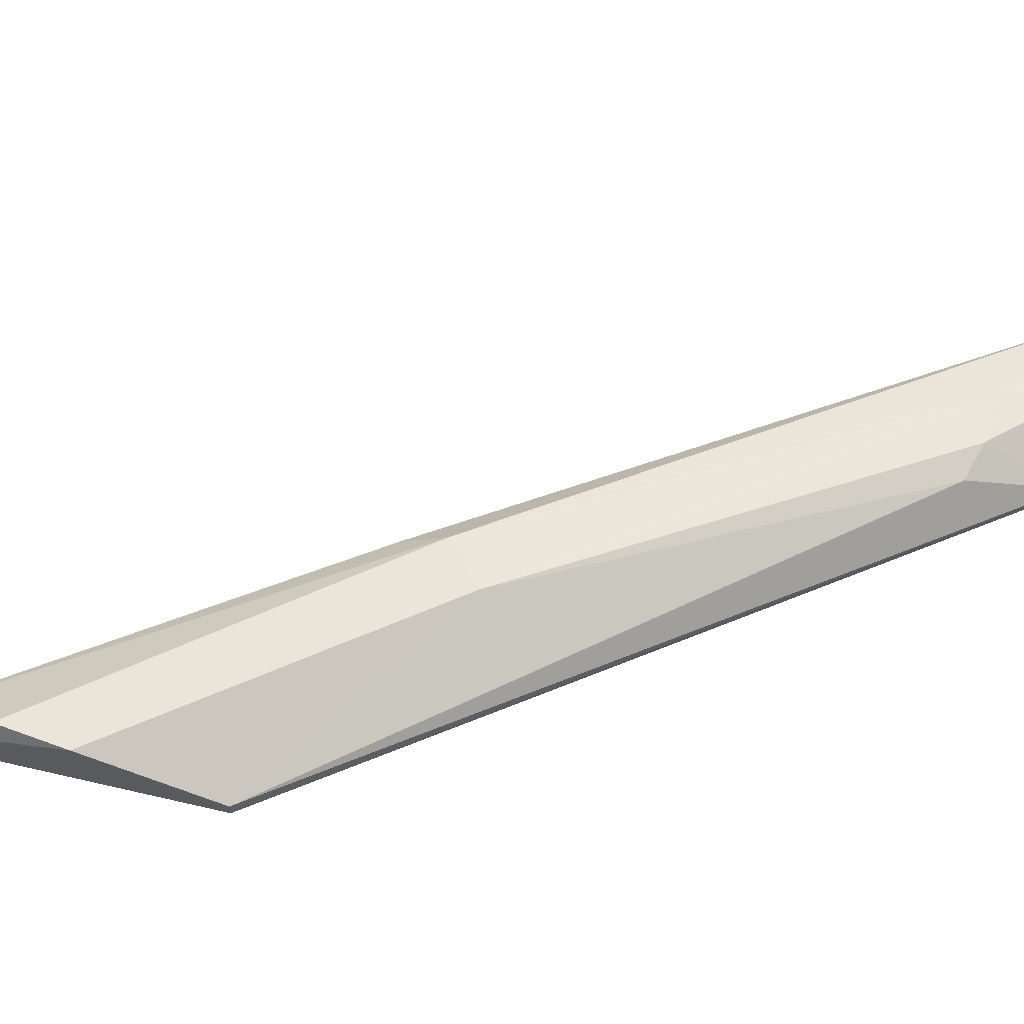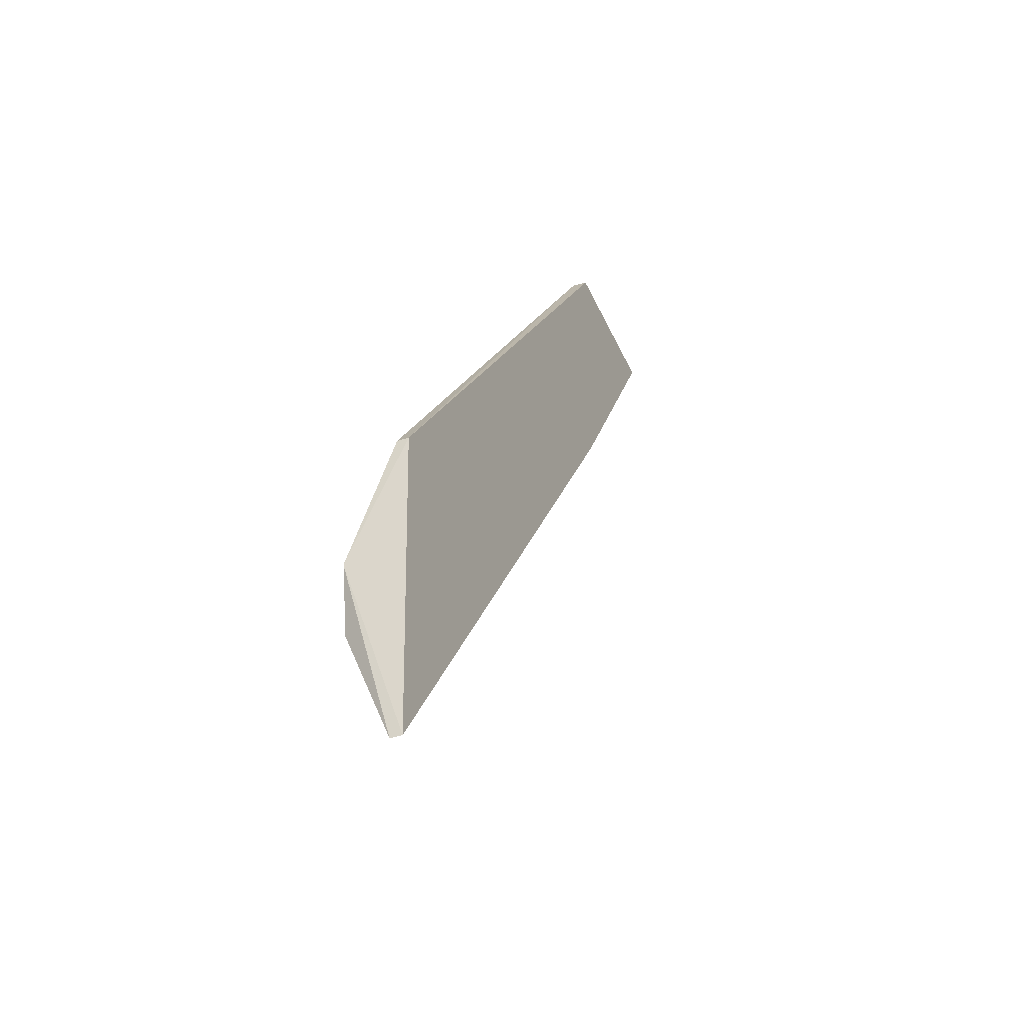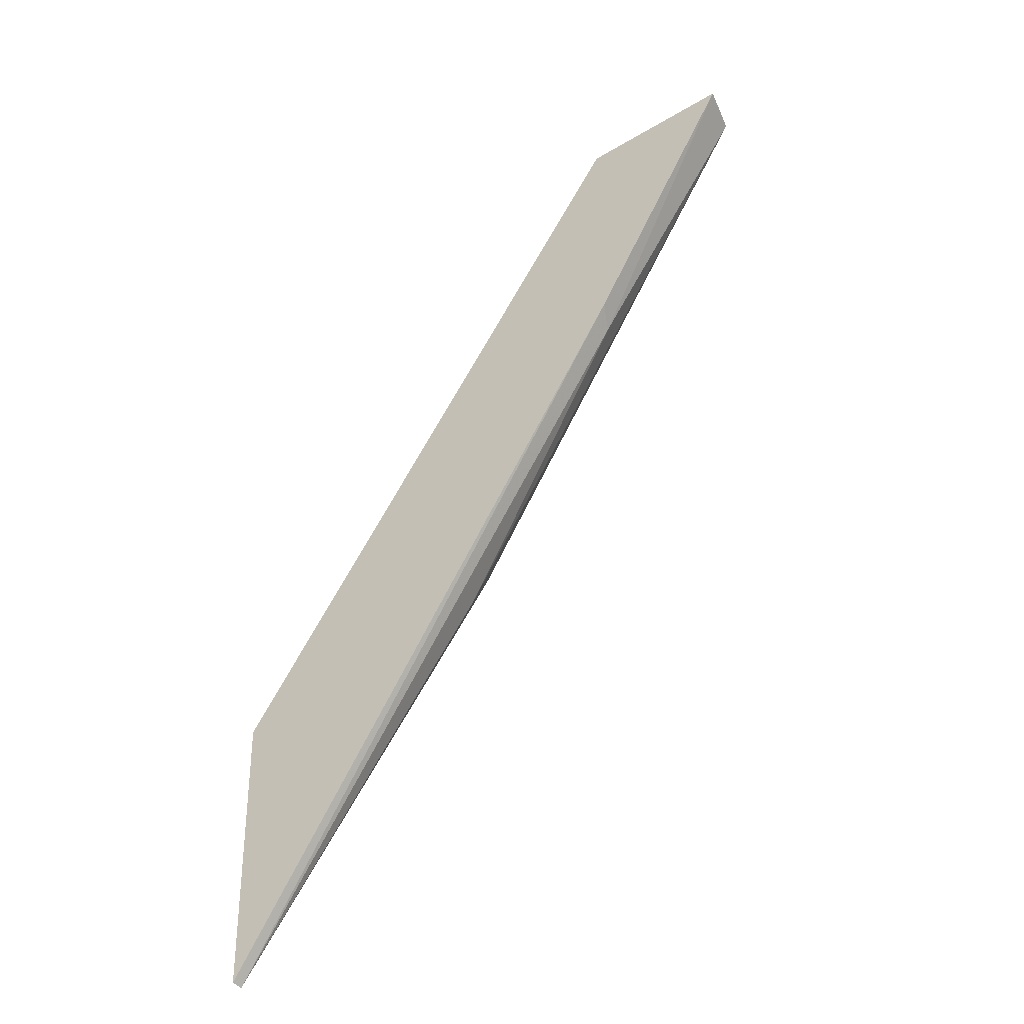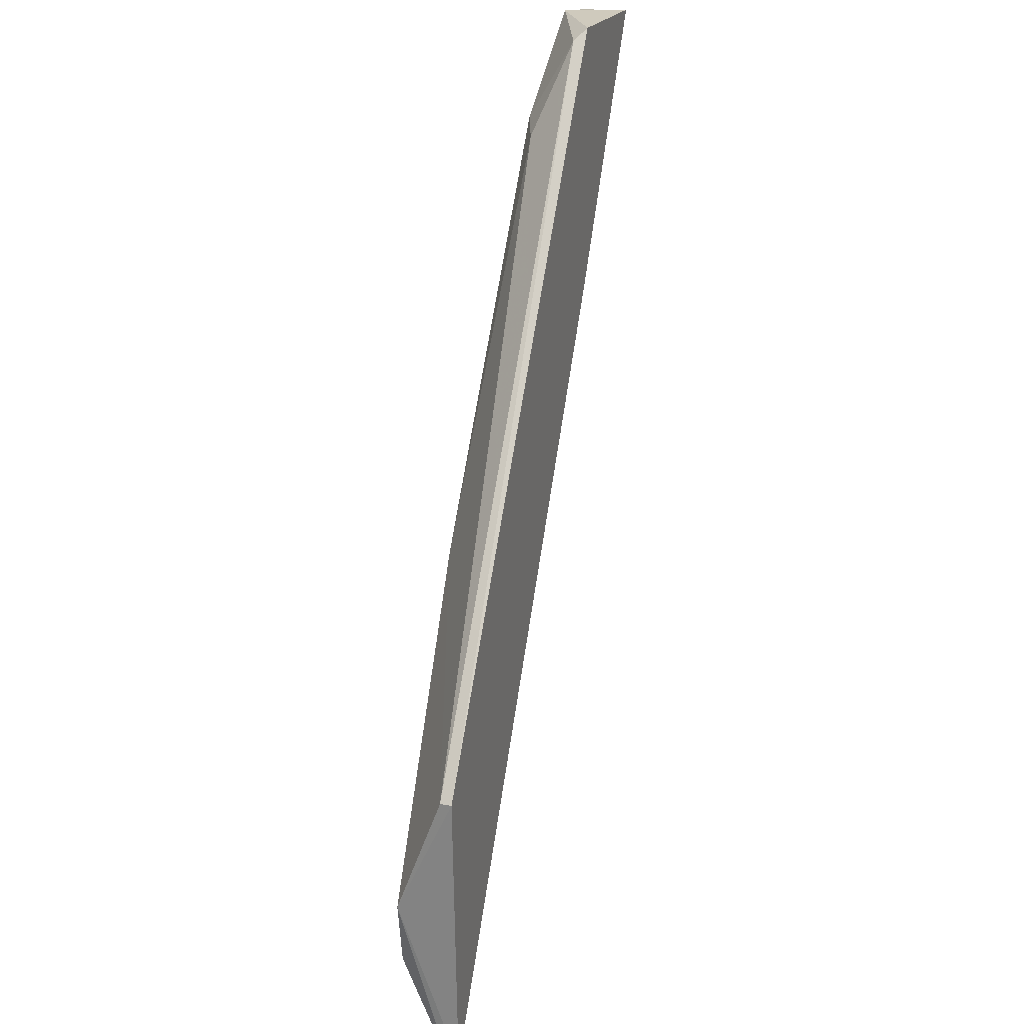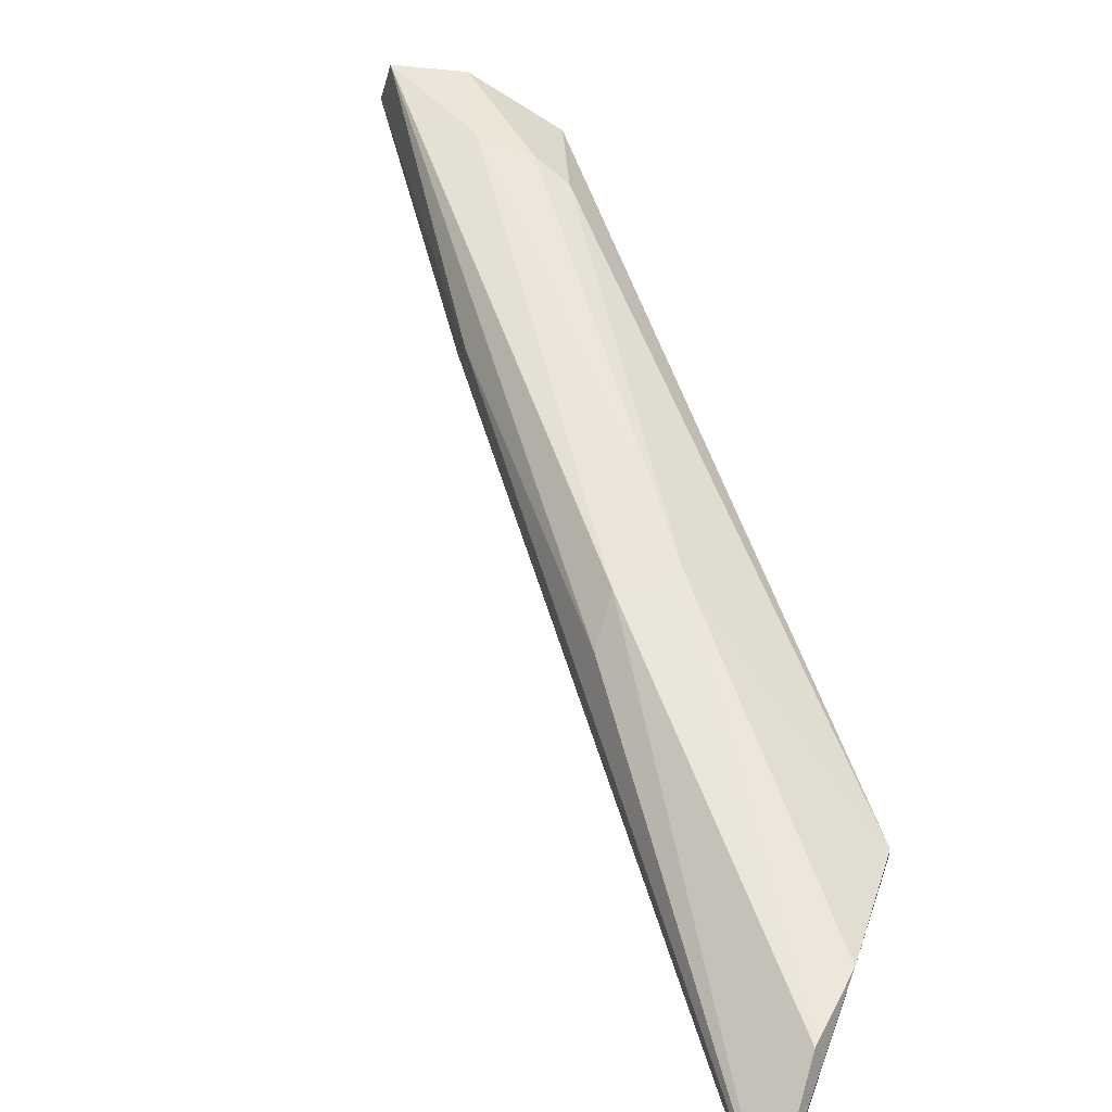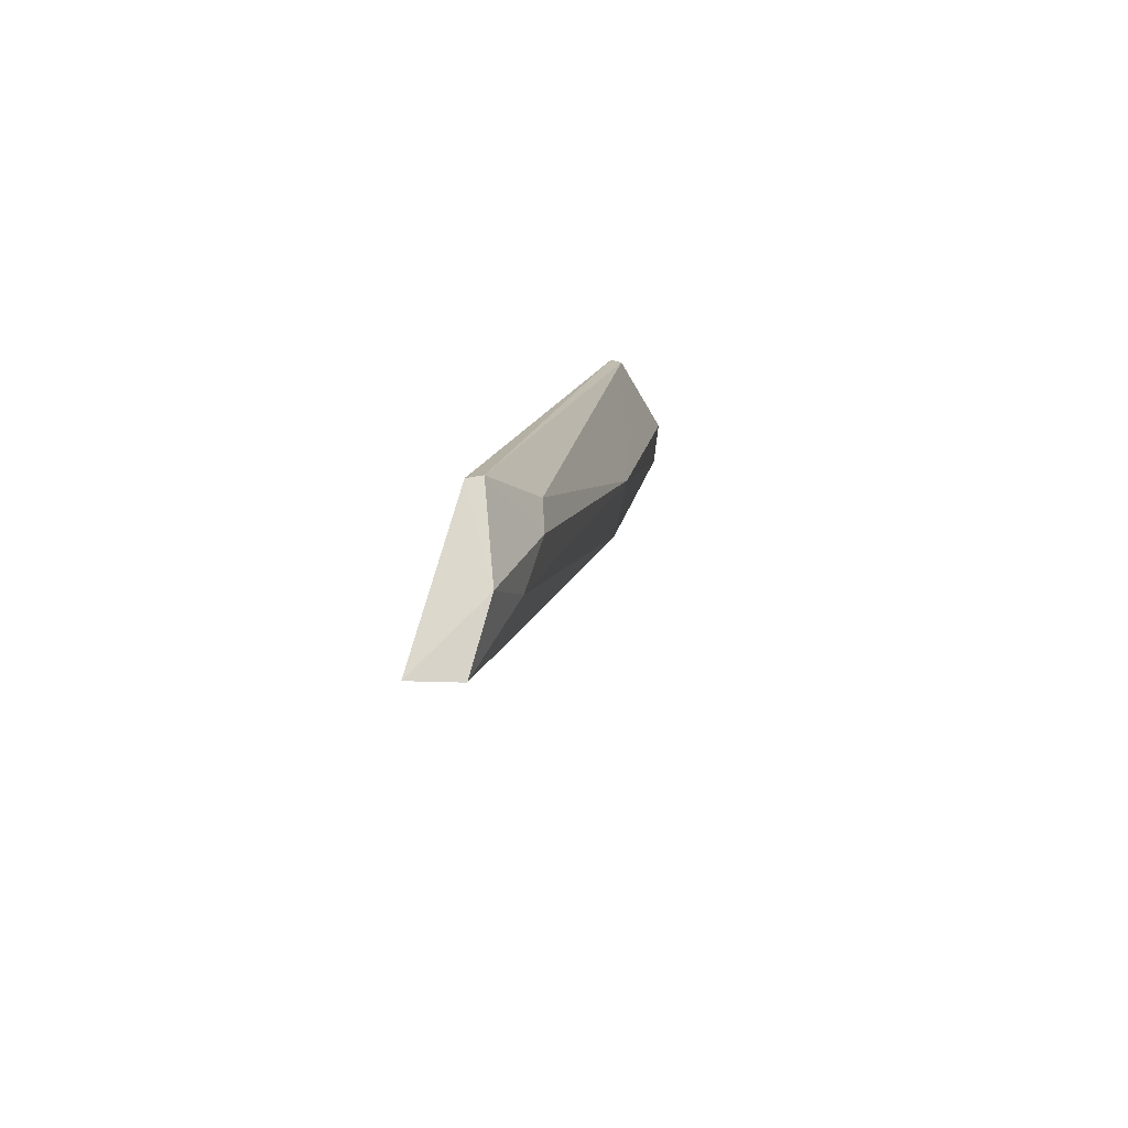
<metadata>
{"format":"obj","ext":"obj","renderer":"f3d","projection":"perspective","resolution":1024,"background":"white","views":[{"elev":55.9,"azim":101.8,"up":"+Z"},{"elev":-40.3,"azim":113.4,"up":"+Y"},{"elev":-46.3,"azim":-143.3,"up":"+Y"},{"elev":24.3,"azim":106.9,"up":"+Y"},{"elev":54.2,"azim":17.2,"up":"+Z"},{"elev":66.9,"azim":-74.4,"up":"+Y"}]}
</metadata>
<code>
v -0.03952 0.02129 0.002655
v -0.0537 0.04274 0.002655
v -0.03916 0.02711 0.004473
v -0.0588 0.05111 0.002655
v -0.03916 0.03111 0.002655
v -0.05516 0.04893 0.004473
v -0.05334 0.05111 0.003019
v -0.04716 0.03512 0.004837
v -0.05843 0.05111 0.00411
v -0.05334 0.04856 0.004473
v -0.0537 0.05147 0.002655
v -0.03952 0.02493 0.004473
v -0.03916 0.03111 0.003019
v -0.03952 0.02129 0.003019
v -0.04571 0.0362 0.004837
v -0.04716 0.03365 0.00411
v -0.05225 0.0482 0.00411
v -0.05625 0.05147 0.00411
v -0.05334 0.04238 0.003383
f 14 8 16
f 7 10 17
f 13 7 17
f 10 15 17
f 15 13 17
f 9 6 18
f 4 9 18
f 6 10 18
f 11 4 18
f 4 2 19
f 9 4 19
f 2 14 19
f 16 9 19
f 8 9 16
f 10 7 18
f 7 11 18
f 3 13 15
f 12 3 15
f 8 12 15
f 14 16 19
f 2 4 5
f 5 3 1
f 8 6 9
f 5 4 11
f 7 5 11
f 2 5 1
f 5 7 13
f 1 3 14
f 2 1 14
f 3 12 14
f 12 8 14
f 6 8 15
f 10 6 15
f 3 5 13

</code>
